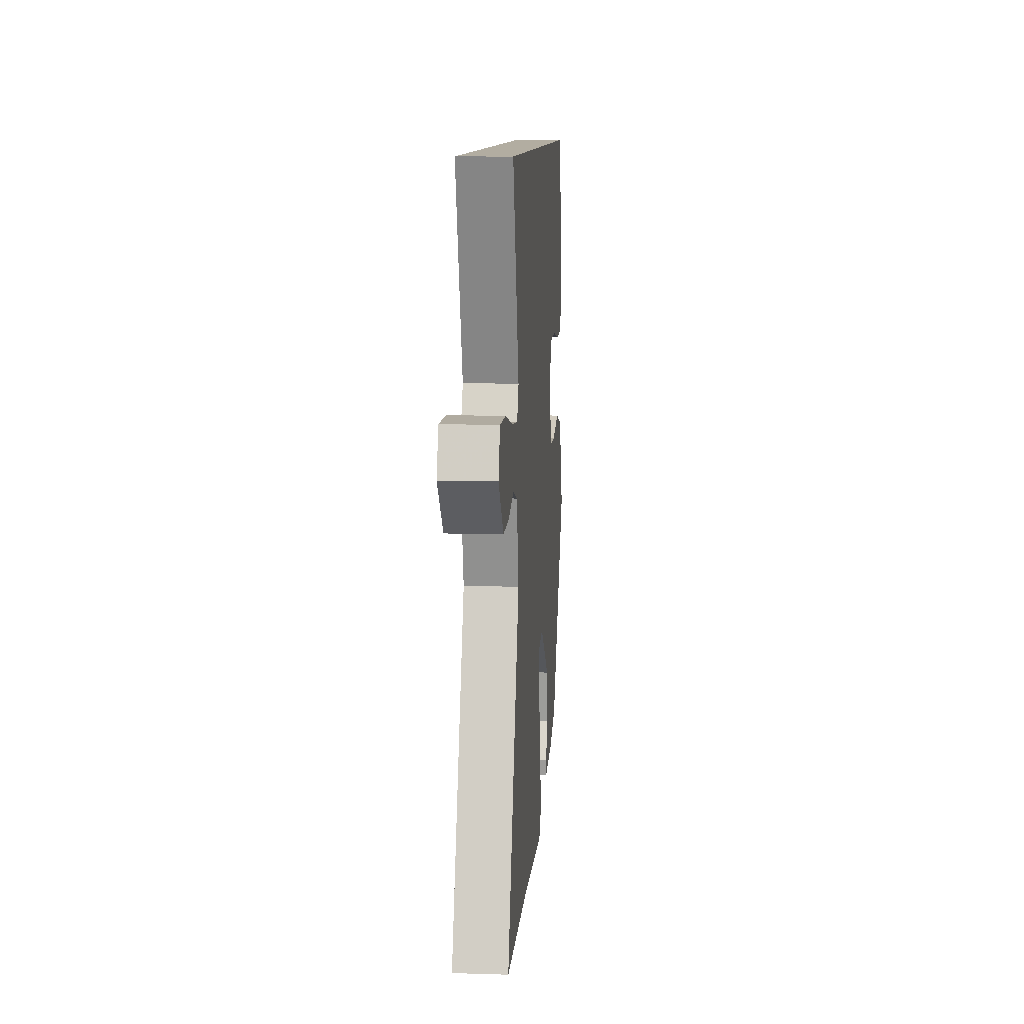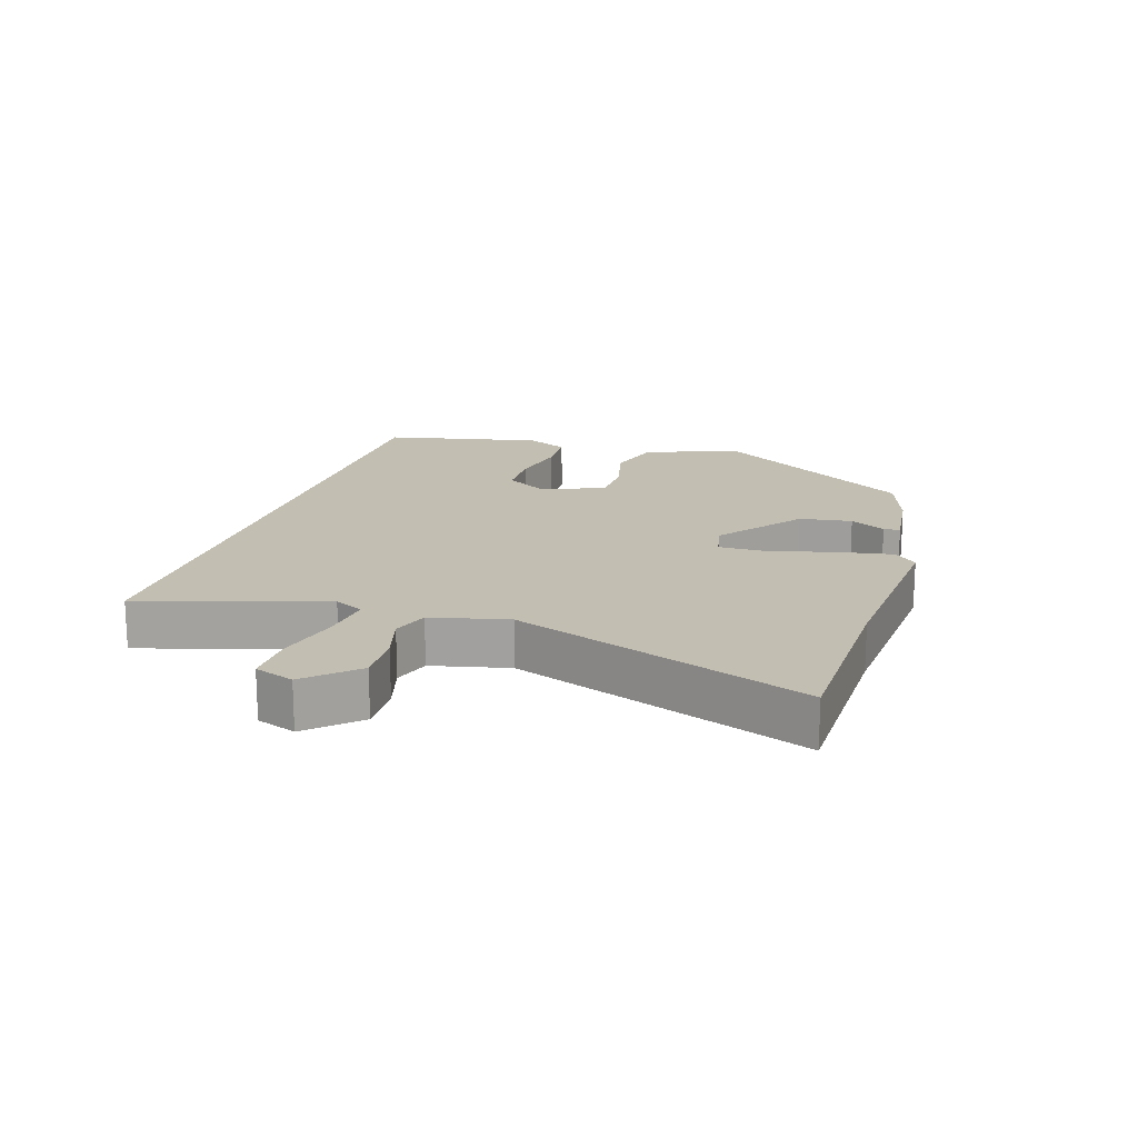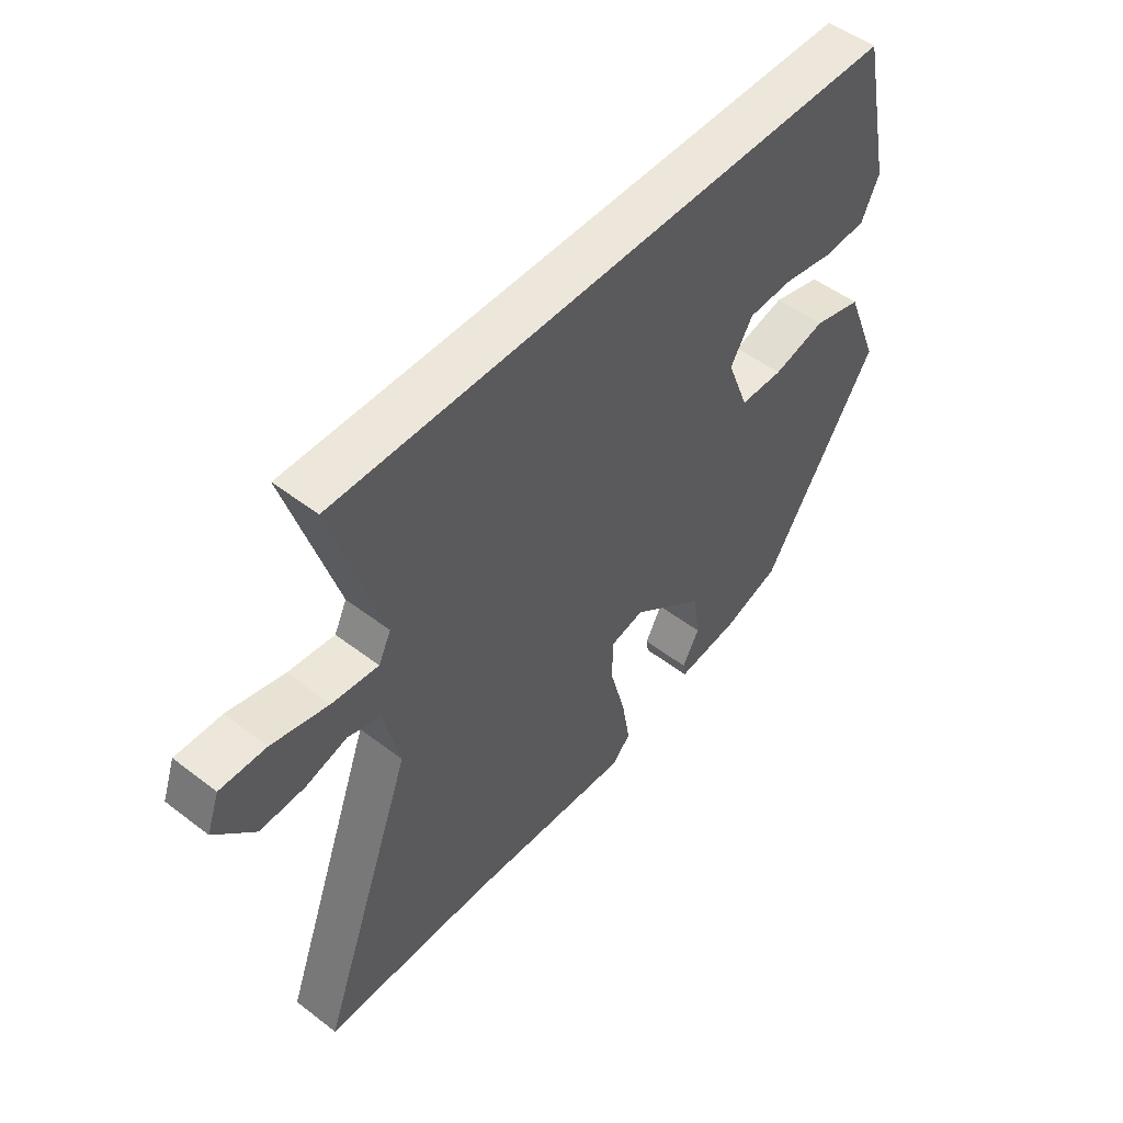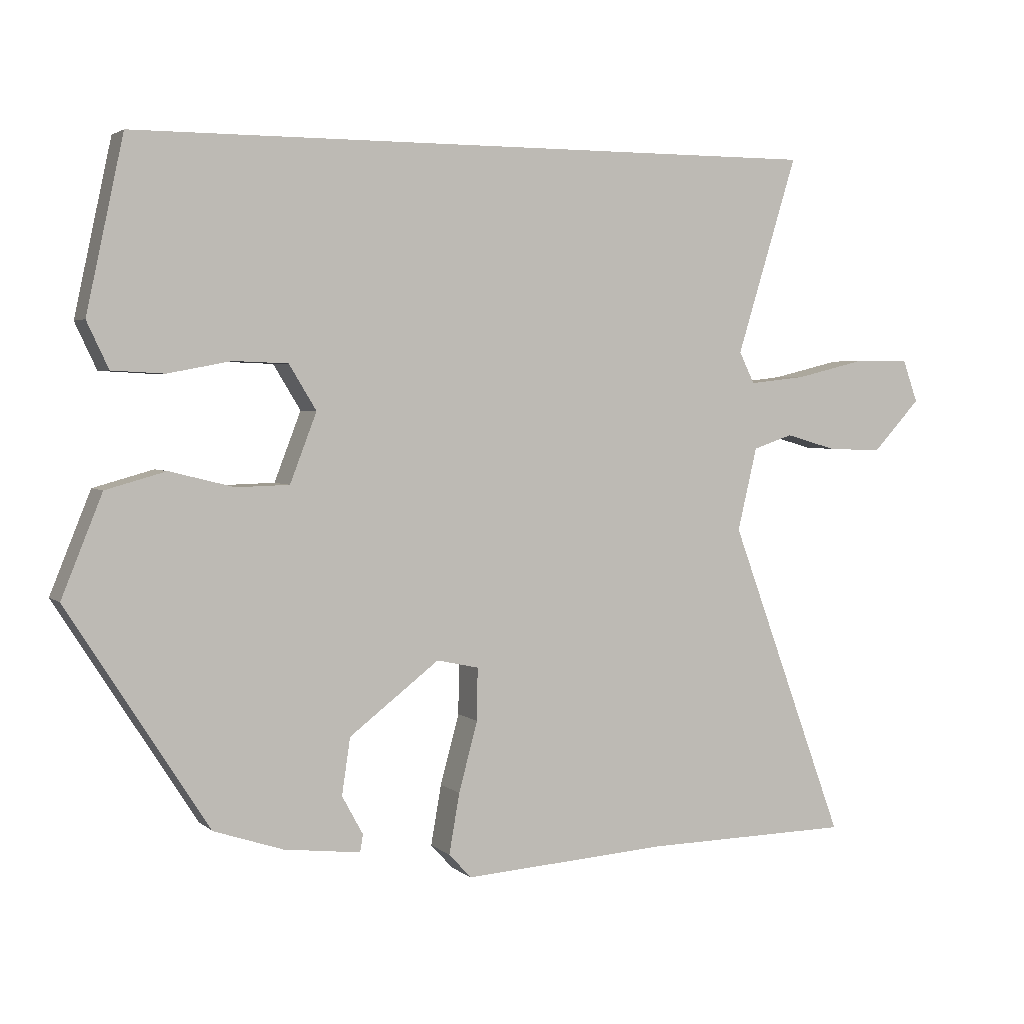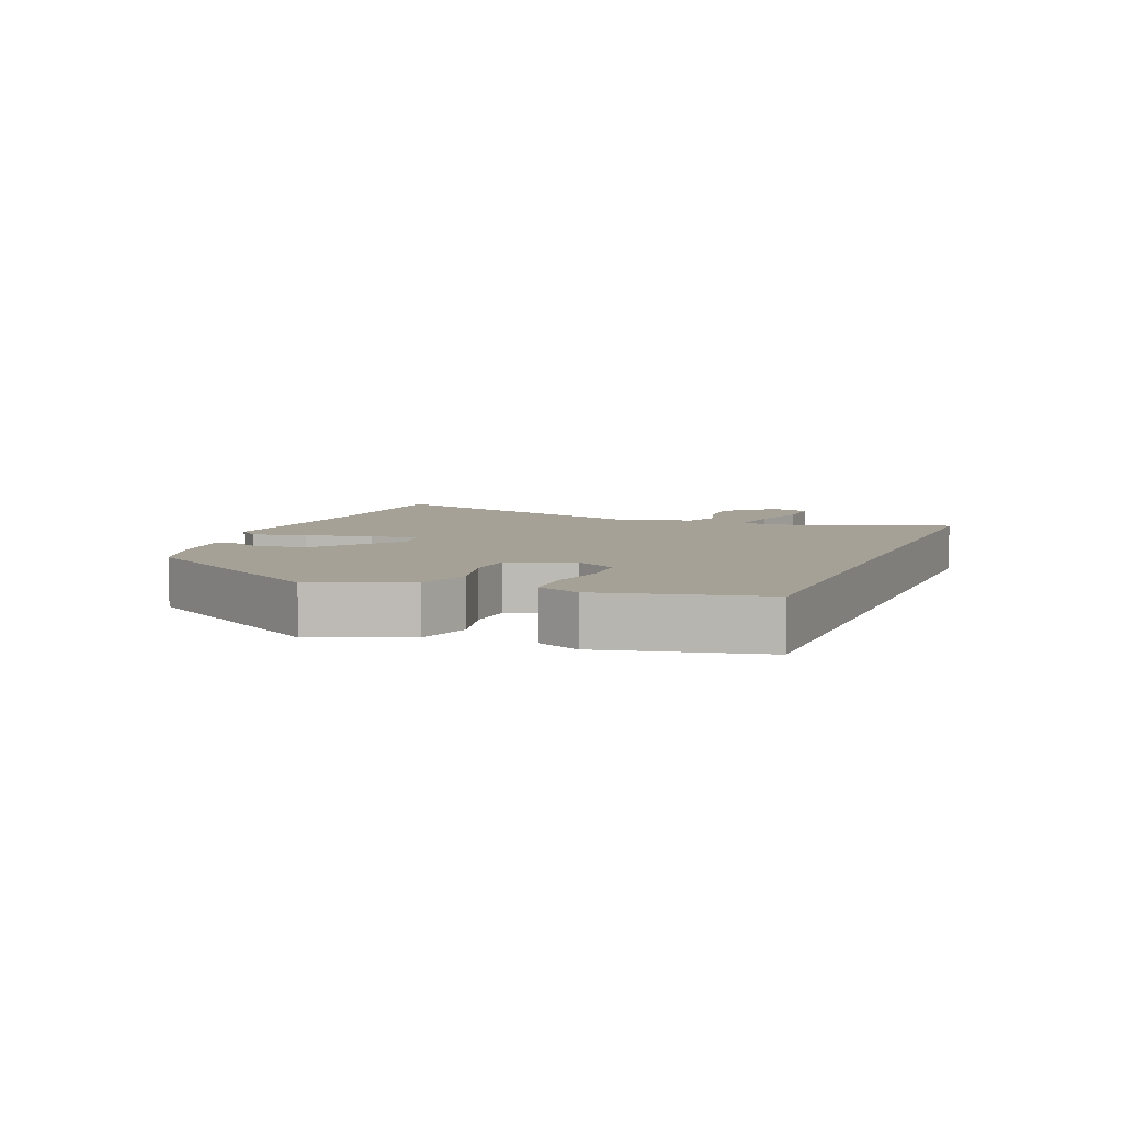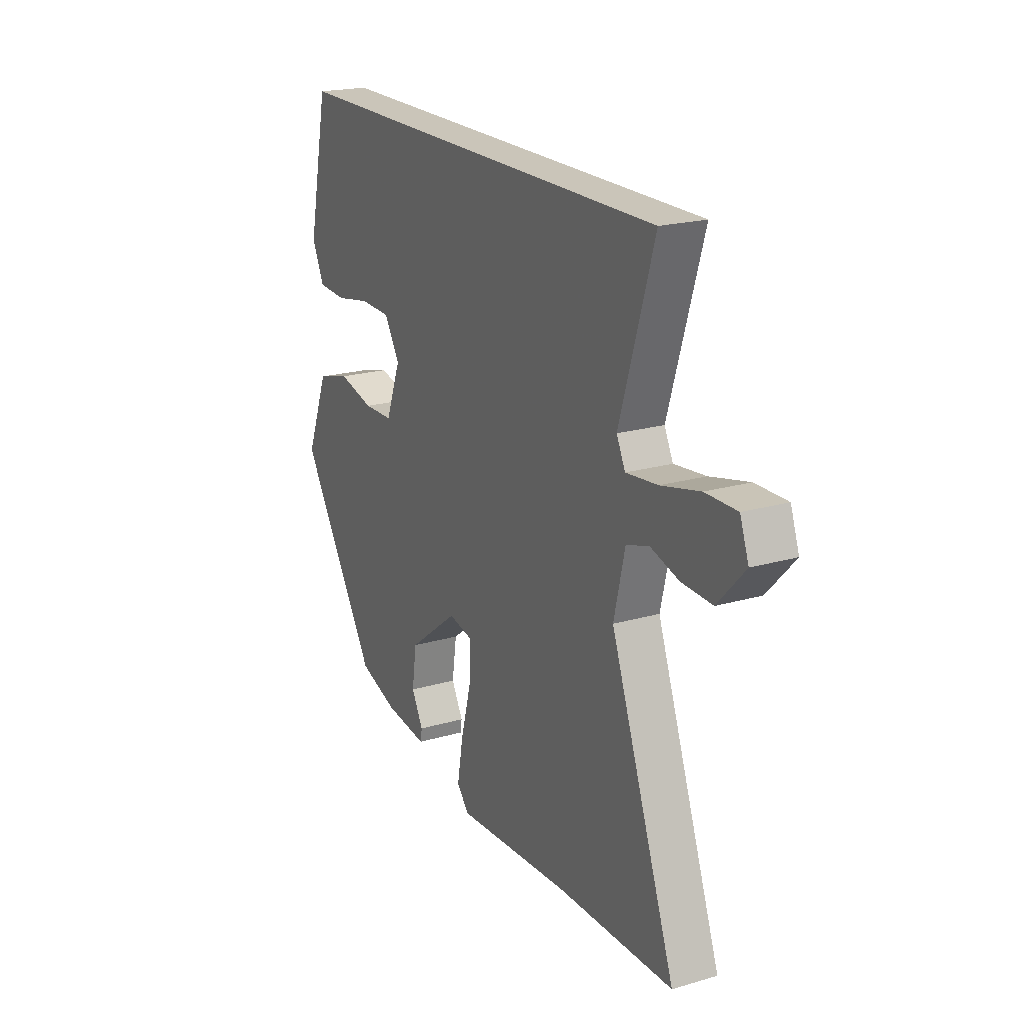
<metadata>
{"format":"obj","ext":"obj","renderer":"f3d","projection":"perspective","resolution":1024,"background":"white","views":[{"elev":10.5,"azim":94.4,"up":"+Z"},{"elev":17.4,"azim":107.6,"up":"+Y"},{"elev":50.6,"azim":130.0,"up":"+Z"},{"elev":3.2,"azim":-23.3,"up":"+Z"},{"elev":6.2,"azim":-68.5,"up":"+Y"},{"elev":20.7,"azim":62.3,"up":"+Z"}]}
</metadata>
<code>
v -0.302 0.07 -0.427
v -0.503 0.07 -0.112
v -0.445 0.07 0.032
v -0.359 0.07 0.056
v -0.267 0.07 0.033
v -0.191 0.07 0.035
v -0.153 0.07 0.134
v -0.192 0.07 0.198
v -0.27 0.07 0.201
v -0.36 0.07 0.184
v -0.435 0.07 0.188
v -0.466 0.07 0.254
v -0.413 0.07 0.5
v 0.585 0.07 0.5
v 0.498 0.07 0.217
v 0.52 0.07 0.172
v 0.601 0.07 0.181
v 0.7 0.07 0.205
v 0.78 0.07 0.206
v 0.802 0.07 0.145
v 0.733 0.07 0.071
v 0.655 0.07 0.074
v 0.582 0.07 0.095
v 0.525 0.07 0.076
v 0.497 0.07 -0.043
v 0.664 0.07 -0.497
v 0.367 0.07 -0.502
v 0.071 0.07 -0.522
v 0.039 0.07 -0.487
v 0.054 0.07 -0.401
v 0.081 0.07 -0.301
v 0.082 0.07 -0.226
v 0.022 0.07 -0.213
v -0.107 0.07 -0.312
v -0.119 0.07 -0.393
v -0.089 0.07 -0.448
v -0.093 0.07 -0.473
v -0.203 0.07 -0.46
v -0.302 0 -0.427
v -0.503 0 -0.112
v -0.445 0 0.032
v -0.359 0 0.056
v -0.267 0 0.033
v -0.191 0 0.035
v -0.153 0 0.134
v -0.192 0 0.198
v -0.27 0 0.201
v -0.36 0 0.184
v -0.435 0 0.188
v -0.466 0 0.254
v -0.413 0 0.5
v 0.585 0 0.5
v 0.498 0 0.217
v 0.52 0 0.172
v 0.601 0 0.181
v 0.7 0 0.205
v 0.78 0 0.206
v 0.802 0 0.145
v 0.733 0 0.071
v 0.655 0 0.074
v 0.582 0 0.095
v 0.525 0 0.076
v 0.497 0 -0.043
v 0.664 0 -0.497
v 0.367 0 -0.502
v 0.071 0 -0.522
v 0.039 0 -0.487
v 0.054 0 -0.401
v 0.081 0 -0.301
v 0.082 0 -0.226
v 0.022 0 -0.213
v -0.107 0 -0.312
v -0.119 0 -0.393
v -0.089 0 -0.448
v -0.093 0 -0.473
v -0.203 0 -0.46
f 35 36 37 38
f 34 35 38 1
f 33 34 1 2
f 28 29 30 31
f 27 28 31
f 25 26 27 31
f 24 25 31 32
f 20 21 22 23
f 18 19 20 23
f 17 18 23 24
f 16 17 24 32
f 12 13 14 15
f 9 10 11 12
f 8 9 12 15
f 7 8 15 16
f 2 3 4 5
f 33 2 5 6
f 16 32 33
f 6 7 16 33
f 76 75 74 73
f 39 76 73 72
f 40 39 72 71
f 69 68 67 66
f 69 66 65
f 69 65 64 63
f 70 69 63 62
f 61 60 59 58
f 61 58 57 56
f 62 61 56 55
f 70 62 55 54
f 53 52 51 50
f 50 49 48 47
f 53 50 47 46
f 54 53 46 45
f 43 42 41 40
f 44 43 40 71
f 71 70 54
f 71 54 45 44
f 1 39 40 2
f 2 40 41 3
f 3 41 42 4
f 4 42 43 5
f 5 43 44 6
f 6 44 45 7
f 7 45 46 8
f 8 46 47 9
f 9 47 48 10
f 10 48 49 11
f 11 49 50 12
f 12 50 51 13
f 13 51 52 14
f 14 52 53 15
f 15 53 54 16
f 16 54 55 17
f 17 55 56 18
f 18 56 57 19
f 19 57 58 20
f 20 58 59 21
f 21 59 60 22
f 22 60 61 23
f 23 61 62 24
f 24 62 63 25
f 25 63 64 26
f 26 64 65 27
f 27 65 66 28
f 28 66 67 29
f 29 67 68 30
f 30 68 69 31
f 31 69 70 32
f 32 70 71 33
f 33 71 72 34
f 34 72 73 35
f 35 73 74 36
f 36 74 75 37
f 37 75 76 38
f 38 76 39 1

</code>
